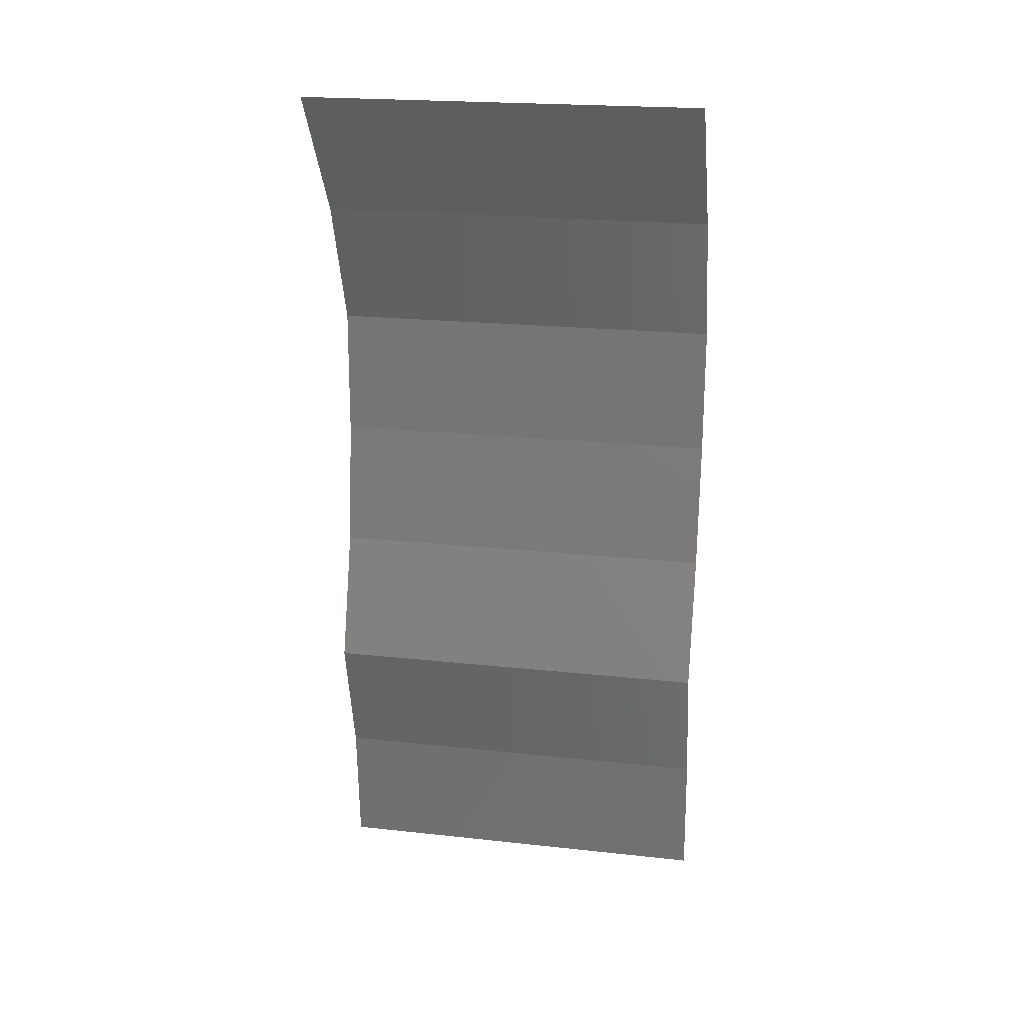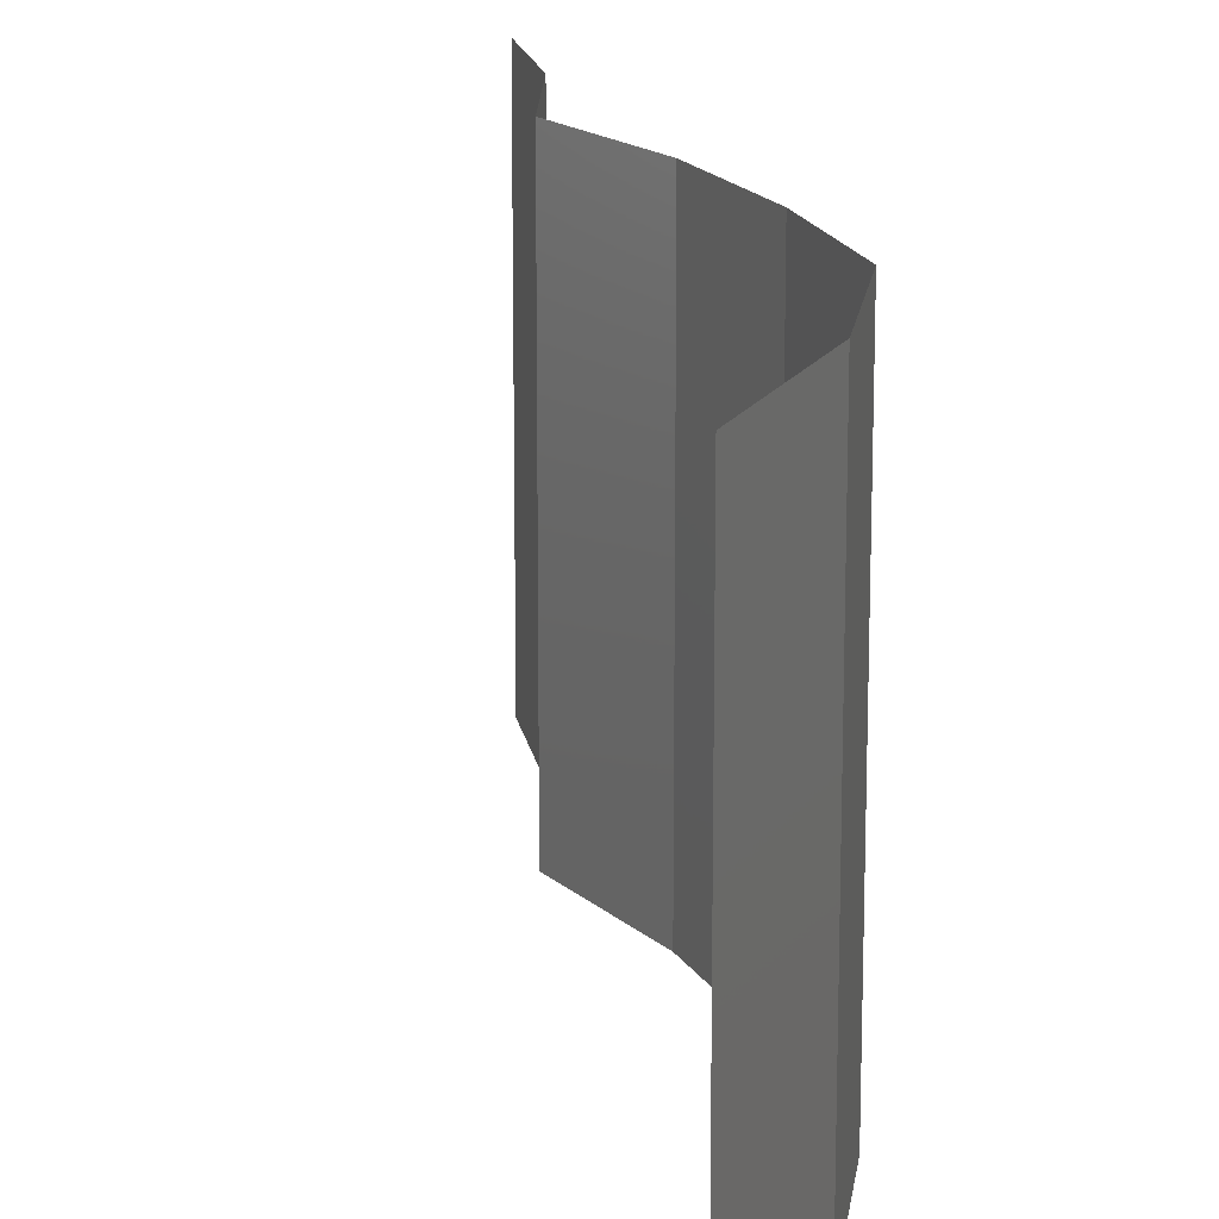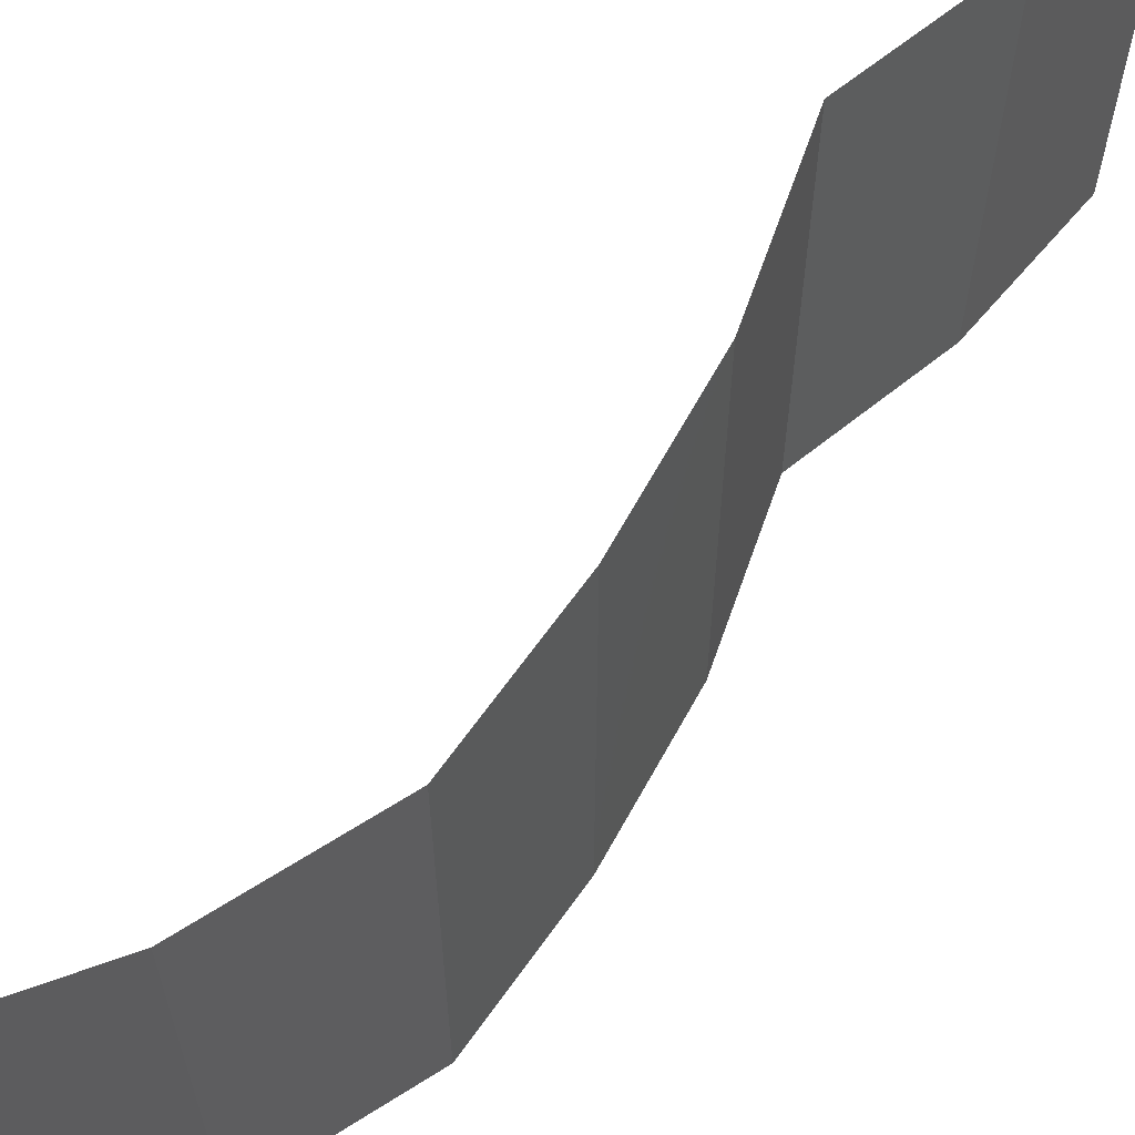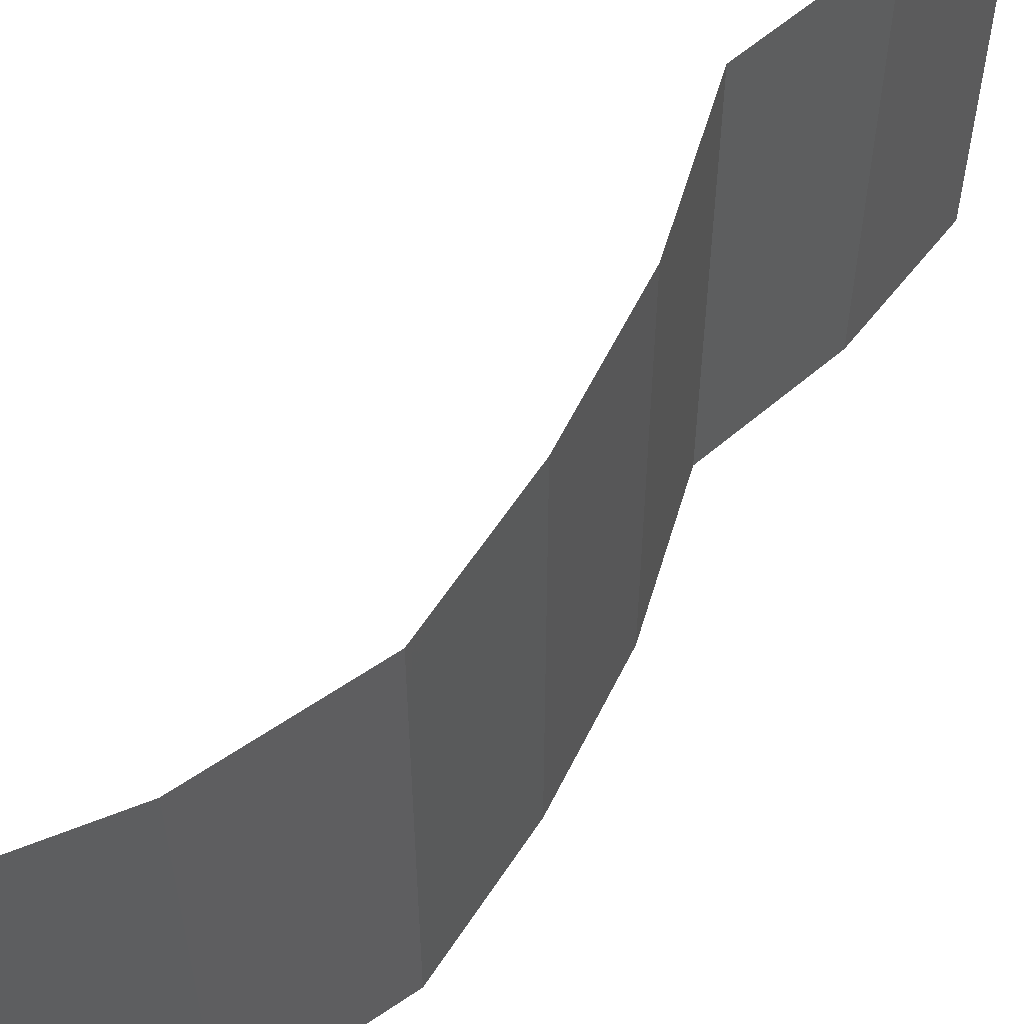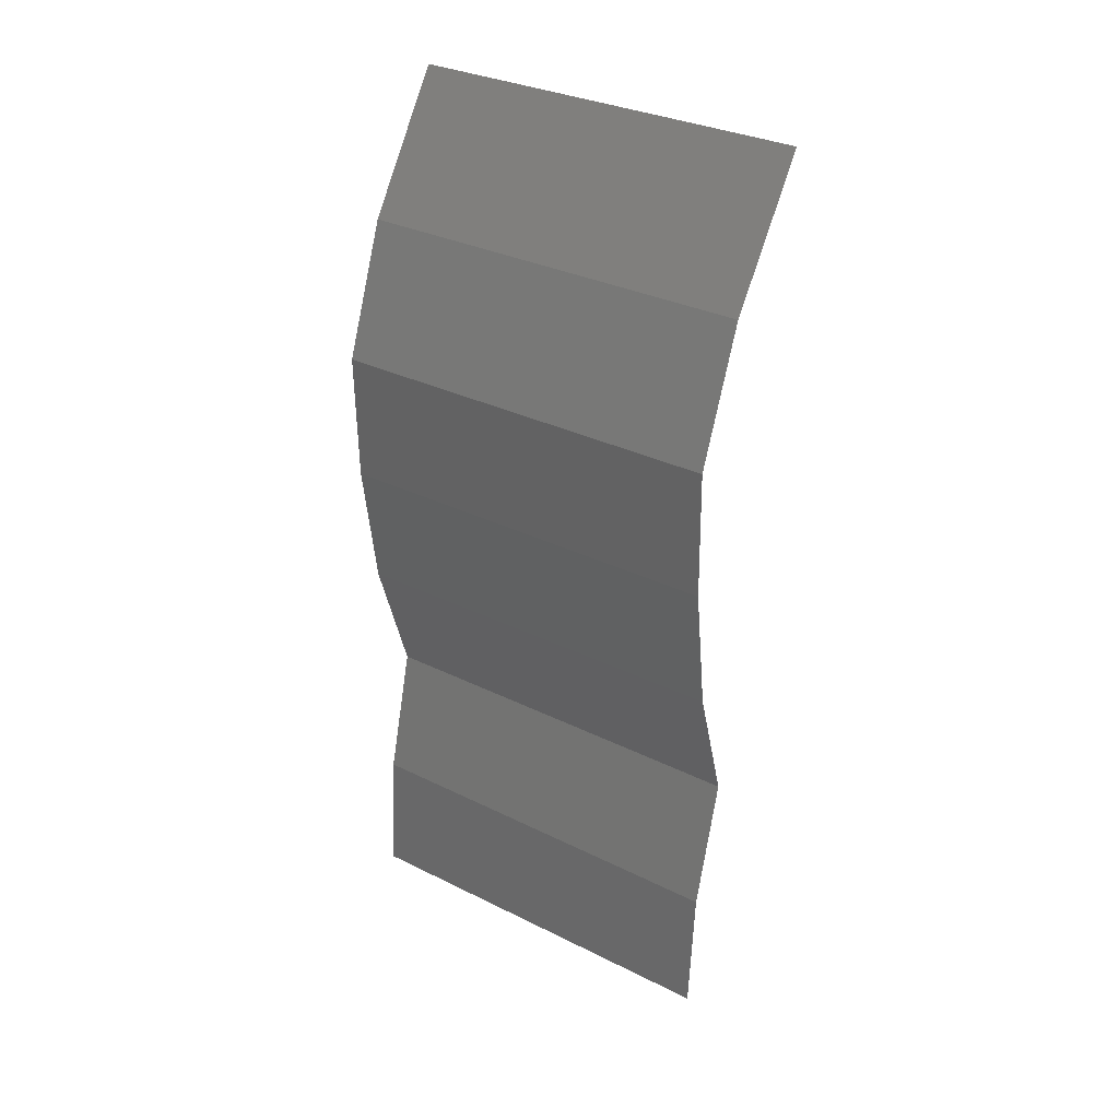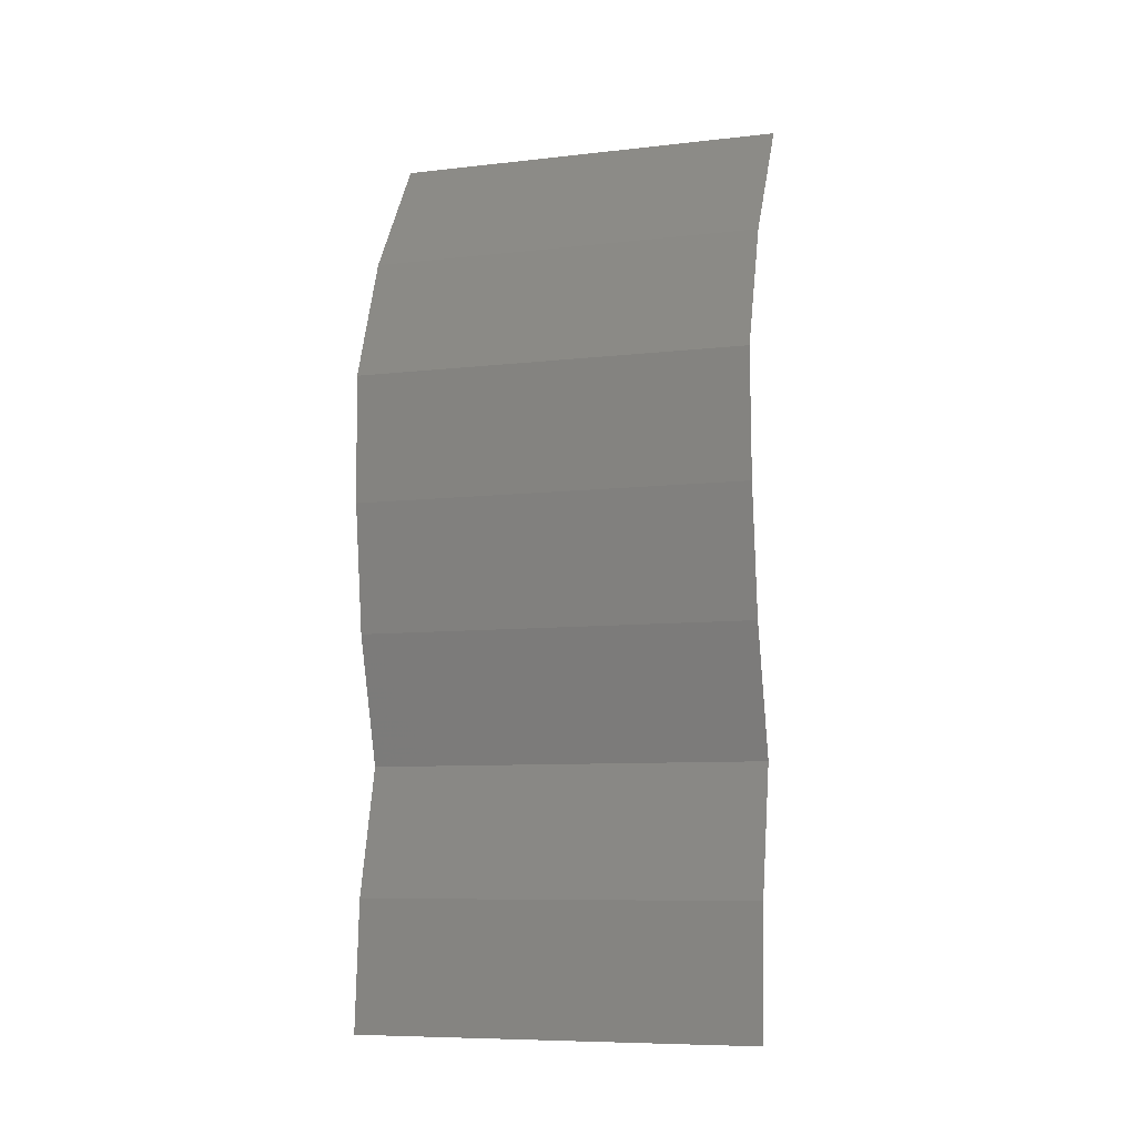
<metadata>
{"format":"stl","ext":"stl","renderer":"f3d","projection":"perspective","resolution":1024,"background":"white","views":[{"elev":21.3,"azim":101.0,"up":"+Y"},{"elev":16.5,"azim":166.8,"up":"+Z"},{"elev":65.2,"azim":-143.5,"up":"+Z"},{"elev":58.5,"azim":-146.2,"up":"+Z"},{"elev":31.9,"azim":-55.1,"up":"+Y"},{"elev":-8.4,"azim":-72.8,"up":"+Y"}]}
</metadata>
<code>
# stl→obj: 38 verts, 56 faces
v 0.0304 0.04521 0
v 0.0304 0.04521 0.01
v 0.03256 0.04844 0.005
v 0.03472 0.05167 0.02
v 0.03472 0.05167 0.01
v 0.03256 0.04844 0.015
v 0.0304 0.04521 0.02
v 0.03472 0.05167 0
v 0.02793 0.03875 0.01
v 0.02916 0.04198 0.005
v 0.02793 0.03875 0.02
v 0.02916 0.04198 0.015
v 0.02793 0.03875 0
v 0.02805 0.03229 0.01
v 0.02799 0.03552 0.015
v 0.02799 0.03552 0.005
v 0.02805 0.03229 0
v 0.02805 0.03229 0.02
v 0.02894 0.02584 0
v 0.0285 0.02907 0.005
v 0.02894 0.02584 0.01
v 0.0285 0.02907 0.015
v 0.02894 0.02584 0.02
v 0.03094 0.01938 0.01
v 0.02994 0.02261 0.005
v 0.02994 0.02261 0.015
v 0.03094 0.01938 0.02
v 0.03094 0.01938 0
v 0.02927 0.01292 0.01
v 0.03011 0.01615 0.015
v 0.02927 0.01292 0
v 0.03011 0.01615 0.005
v 0.02927 0.01292 0.02
v 0.02884 0.006459 0.01
v 0.02905 0.009688 0.005
v 0.02905 0.009688 0.015
v 0.02884 0.006459 0.02
v 0.02884 0.006459 0
f 1 2 3
f 4 5 6
f 2 7 6
f 5 8 3
f 8 1 3
f 5 2 6
f 2 5 3
f 7 4 6
f 9 2 10
f 11 7 12
f 2 9 12
f 1 13 10
f 2 1 10
f 7 2 12
f 13 9 10
f 9 11 12
f 9 14 15
f 14 9 16
f 13 17 16
f 18 11 15
f 9 13 16
f 11 9 15
f 17 14 16
f 14 18 15
f 17 19 20
f 14 21 22
f 21 14 20
f 23 18 22
f 14 17 20
f 18 14 22
f 19 21 20
f 21 23 22
f 24 21 25
f 21 24 26
f 27 23 26
f 19 28 25
f 21 19 25
f 23 21 26
f 28 24 25
f 24 27 26
f 24 29 30
f 28 31 32
f 33 27 30
f 29 24 32
f 24 28 32
f 27 24 30
f 31 29 32
f 29 33 30
f 34 29 35
f 29 34 36
f 37 33 36
f 31 38 35
f 29 31 35
f 33 29 36
f 38 34 35
f 34 37 36

</code>
